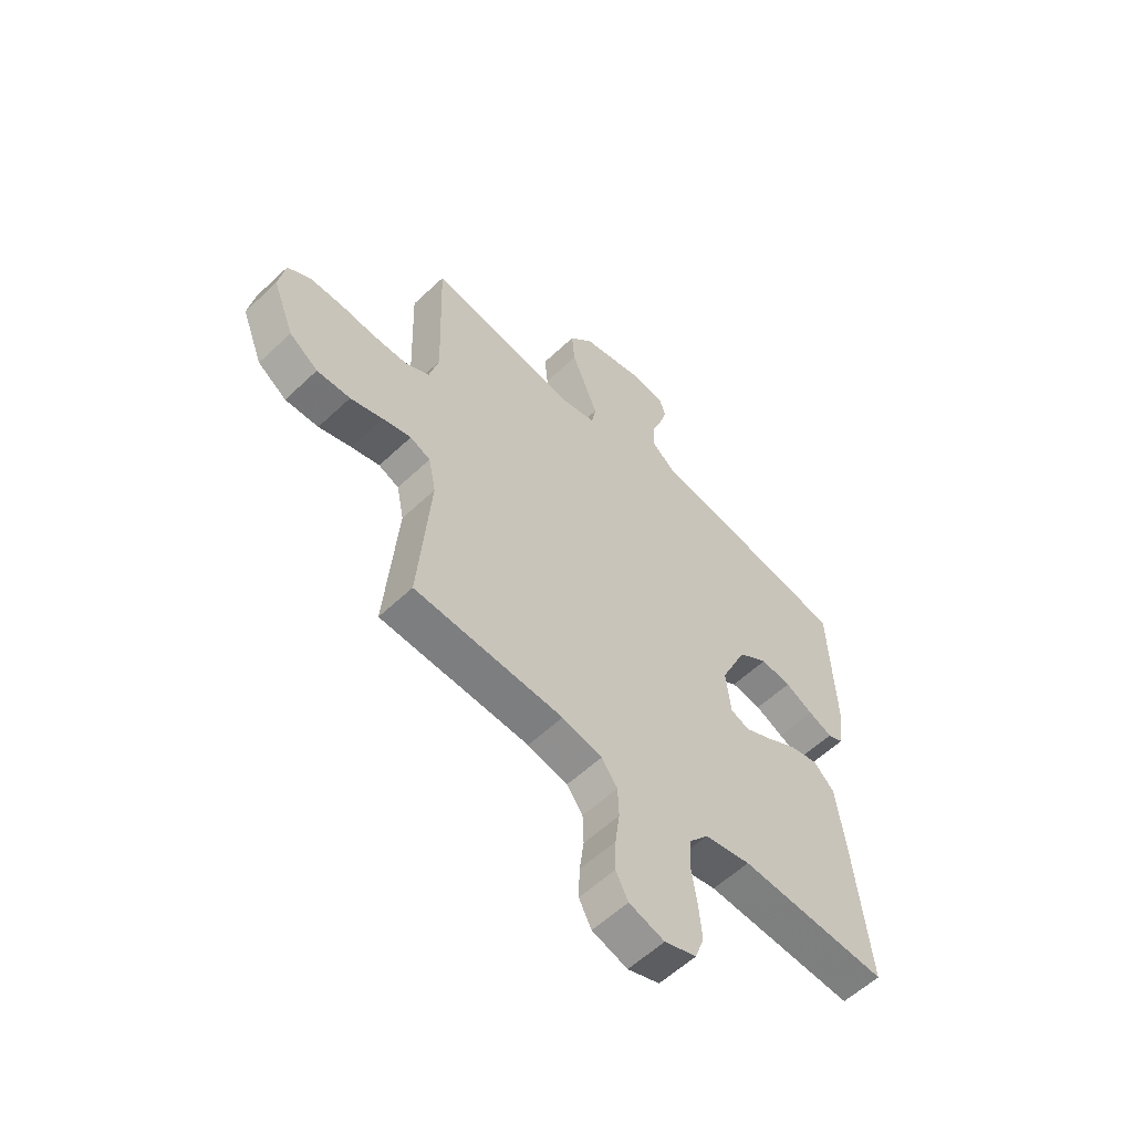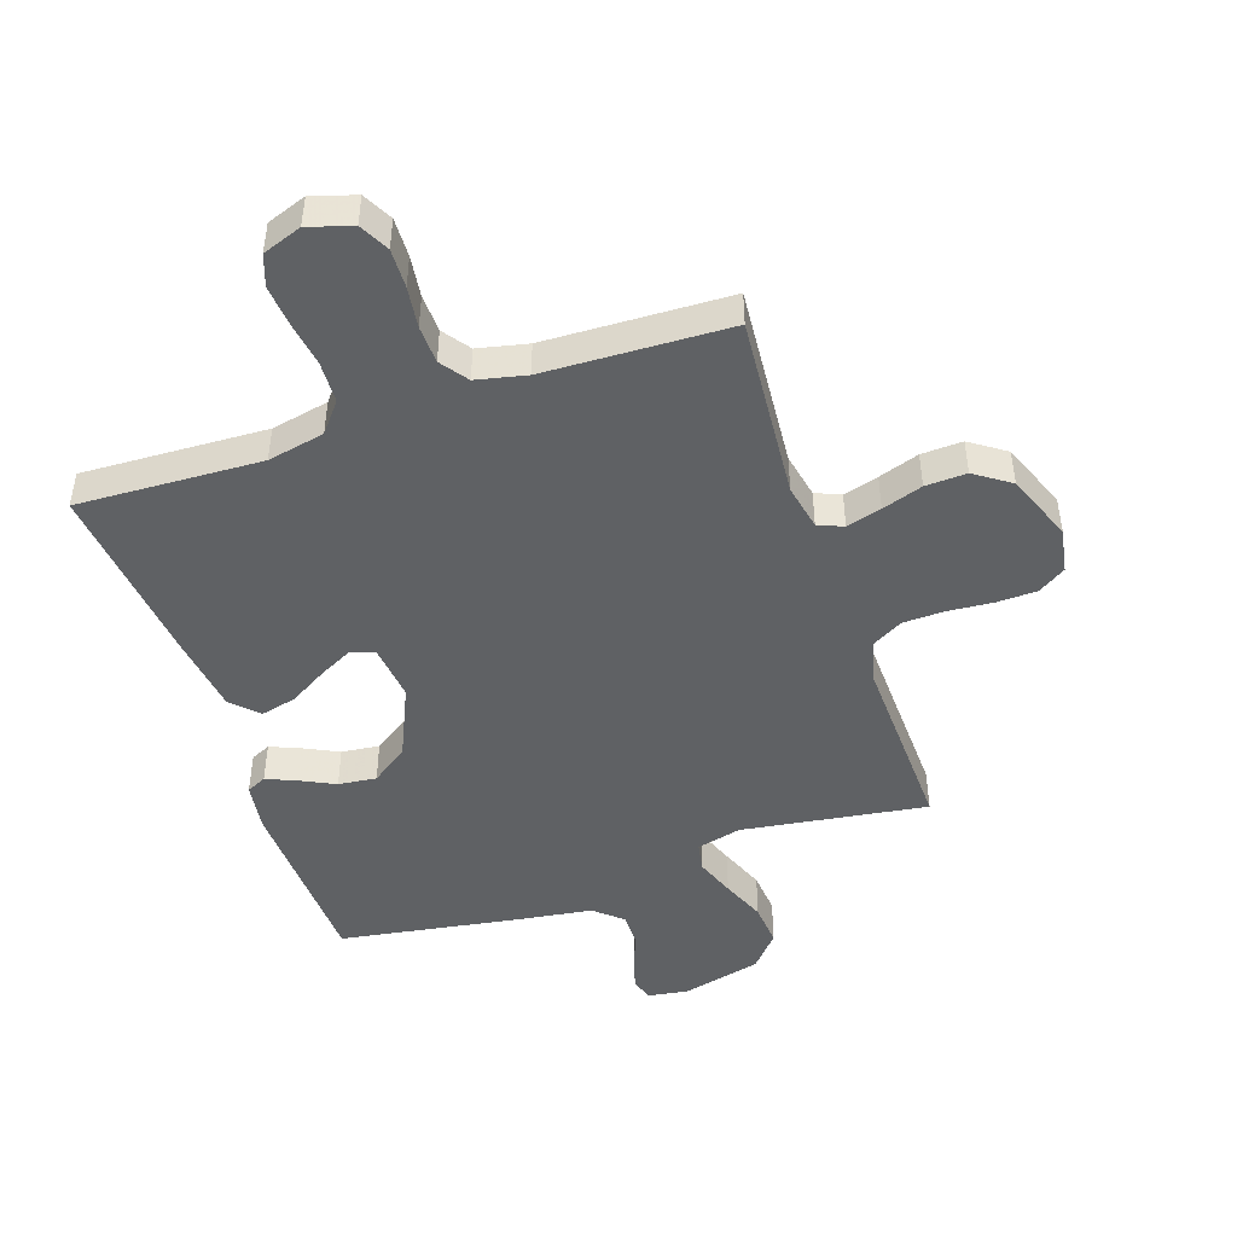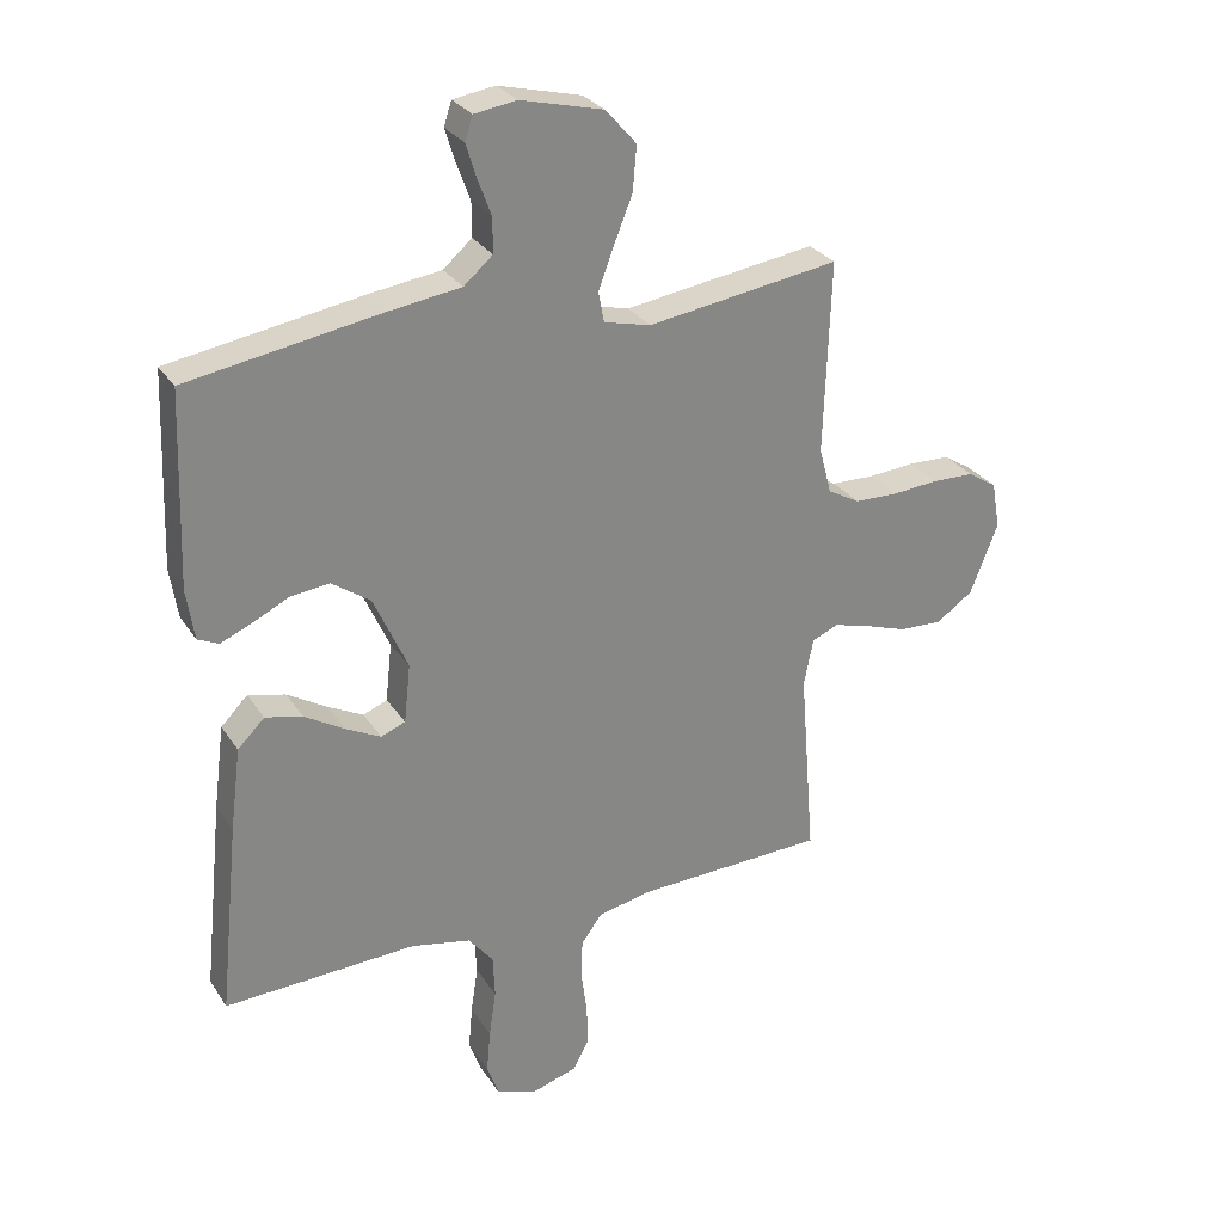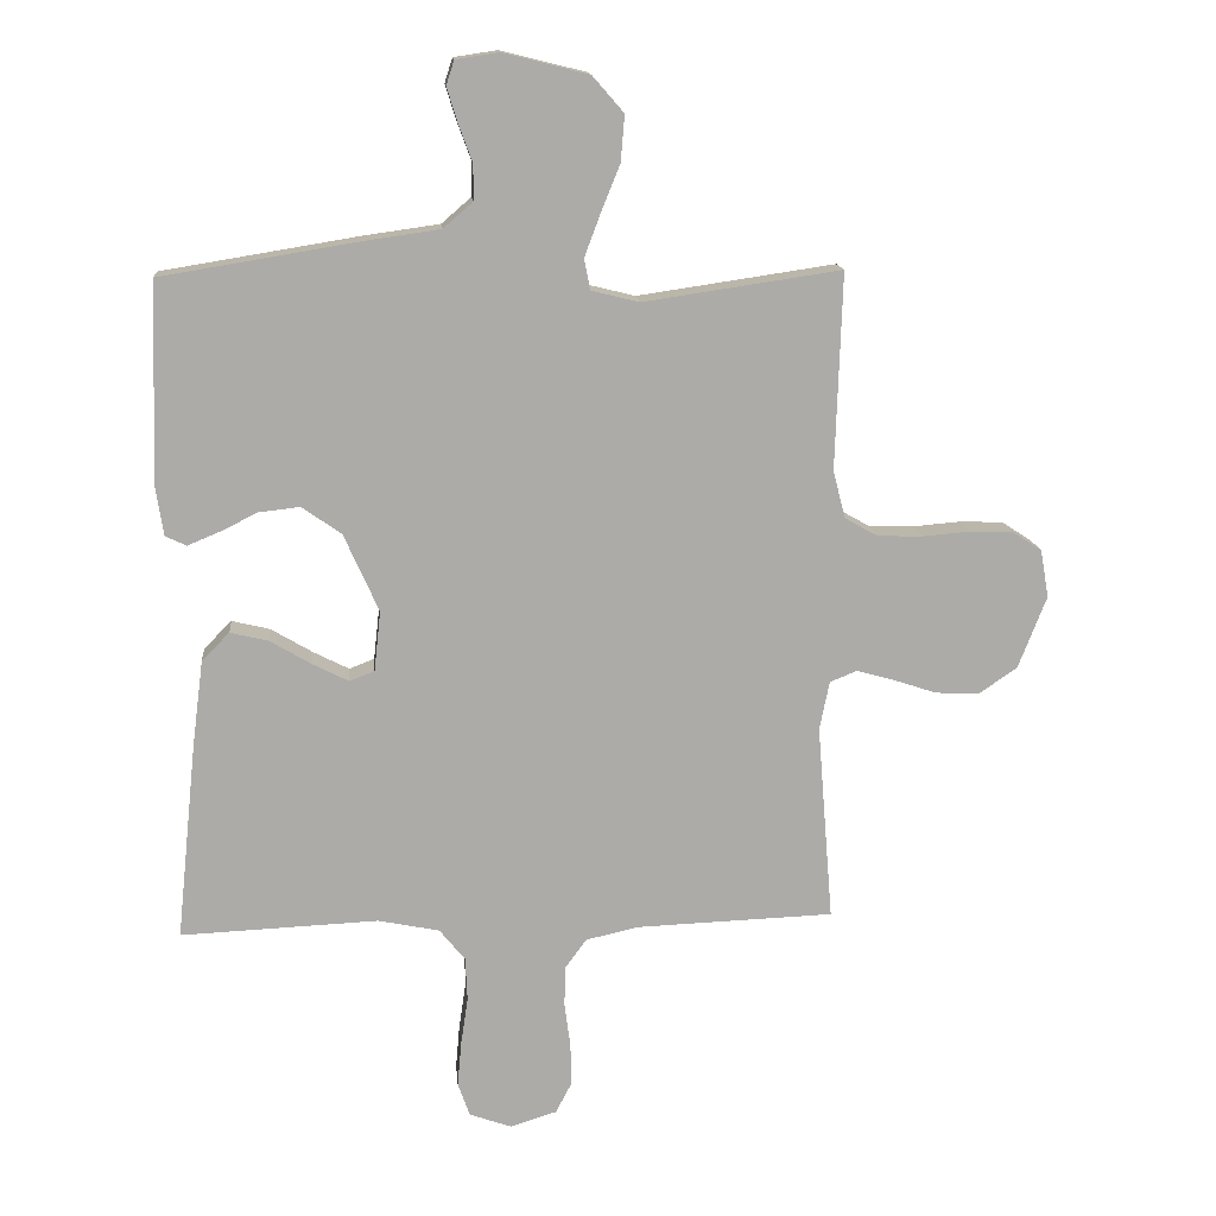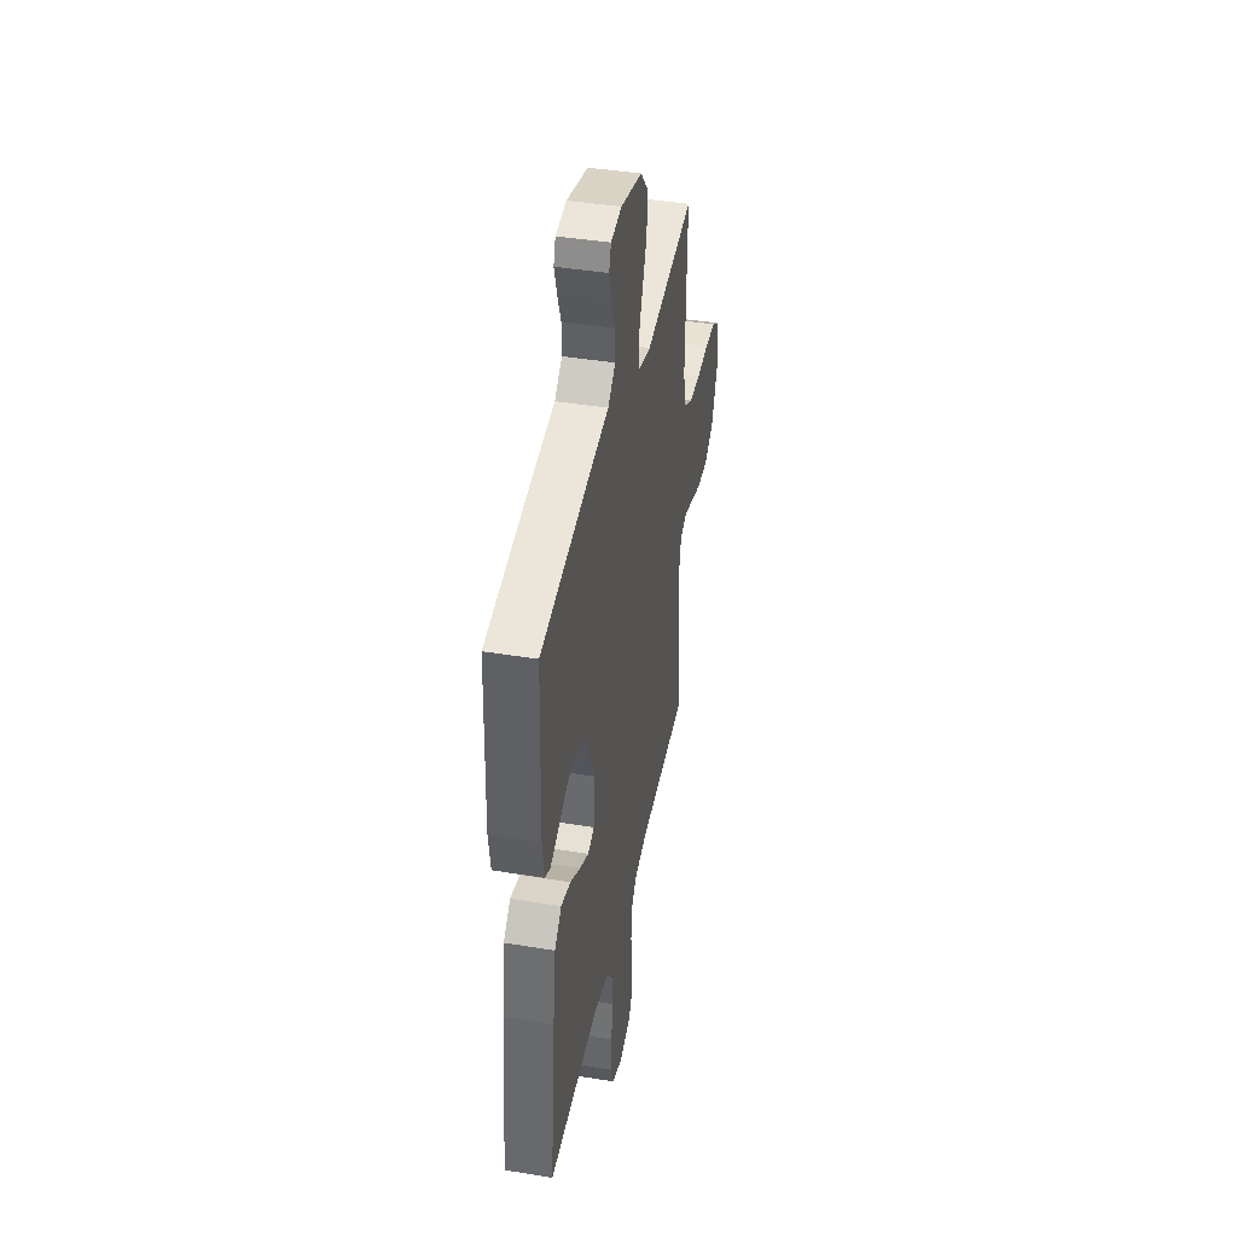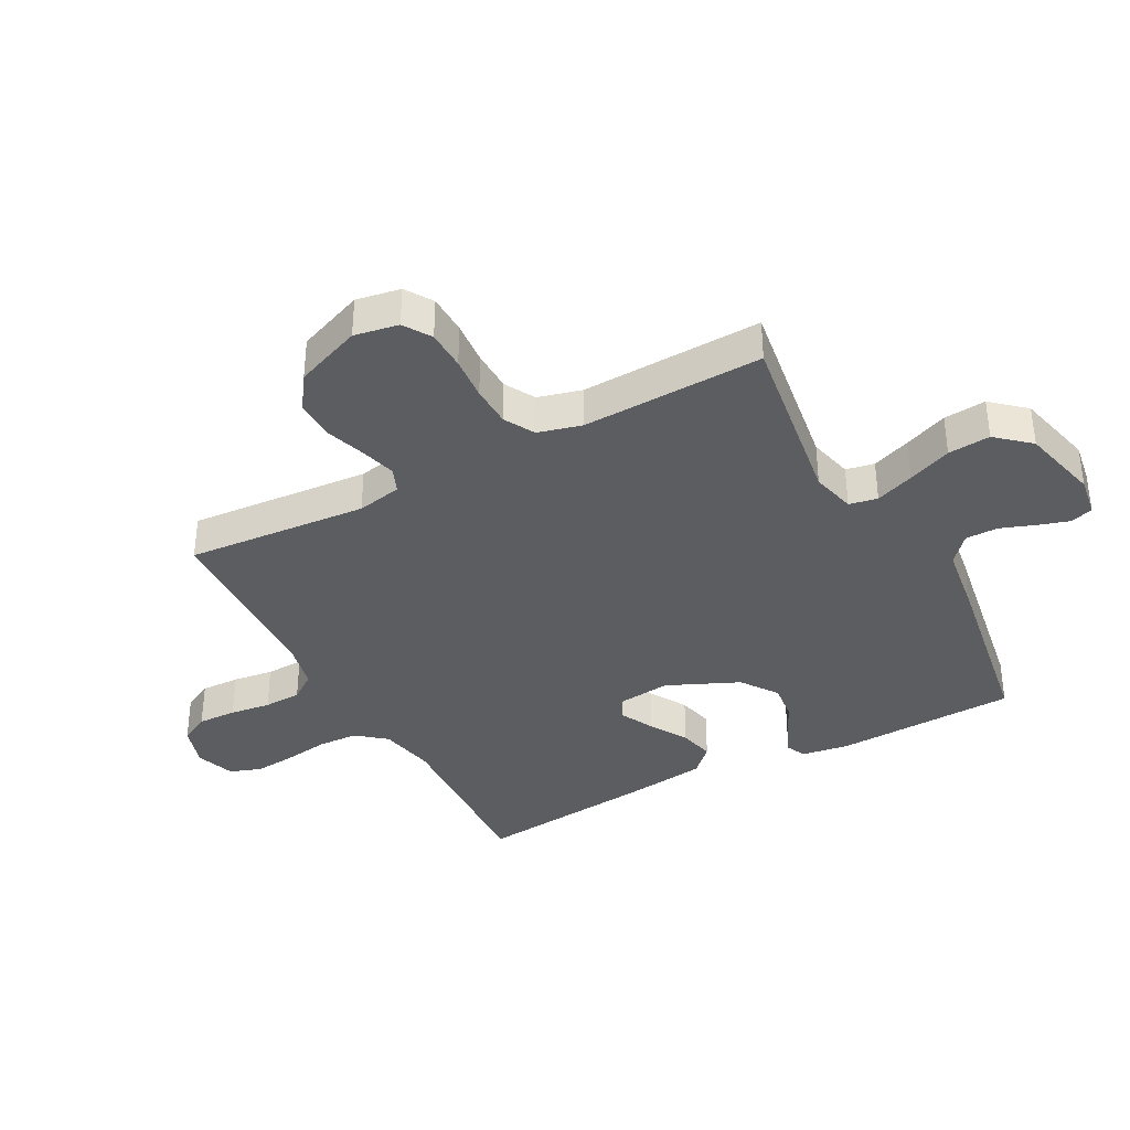
<metadata>
{"format":"obj","ext":"obj","renderer":"f3d","projection":"perspective","resolution":1024,"background":"white","views":[{"elev":-58.0,"azim":-45.7,"up":"+Z"},{"elev":-46.7,"azim":-161.3,"up":"+Y"},{"elev":28.4,"azim":153.4,"up":"+Z"},{"elev":14.1,"azim":174.8,"up":"+Z"},{"elev":41.5,"azim":101.3,"up":"+Z"},{"elev":-37.0,"azim":-61.8,"up":"+Y"}]}
</metadata>
<code>
v -0.5 0.07 -0.5
v -0.476 0.07 -0.2
v -0.491 0.07 -0.126
v -0.532 0.07 -0.109
v -0.589 0.07 -0.125
v -0.655 0.07 -0.147
v -0.722 0.07 -0.15
v -0.78 0.07 -0.11
v -0.823 0.07 0
v -0.81 0.07 0.073
v -0.765 0.07 0.102
v -0.699 0.07 0.104
v -0.627 0.07 0.098
v -0.559 0.07 0.1
v -0.509 0.07 0.128
v -0.49 0.07 0.2
v -0.5 0.07 0.5
v -0.2 0.07 0.456
v -0.127 0.07 0.474
v -0.118 0.07 0.521
v -0.142 0.07 0.585
v -0.171 0.07 0.657
v -0.177 0.07 0.727
v -0.129 0.07 0.782
v 0 0.07 0.814
v 0.066 0.07 0.804
v 0.078 0.07 0.767
v 0.062 0.07 0.715
v 0.041 0.07 0.658
v 0.041 0.07 0.604
v 0.086 0.07 0.565
v 0.2 0.07 0.549
v 0.5 0.07 0.5
v 0.511 0.07 0.2
v 0.499 0.07 0.121
v 0.467 0.07 0.106
v 0.419 0.07 0.126
v 0.362 0.07 0.154
v 0.3 0.07 0.161
v 0.24 0.07 0.119
v 0.187 0.07 0
v 0.197 0.07 -0.091
v 0.235 0.07 -0.106
v 0.29 0.07 -0.078
v 0.352 0.07 -0.041
v 0.41 0.07 -0.027
v 0.452 0.07 -0.069
v 0.469 0.07 -0.2
v 0.5 0.07 -0.5
v 0.2 0.07 -0.487
v 0.107 0.07 -0.506
v 0.068 0.07 -0.554
v 0.065 0.07 -0.621
v 0.076 0.07 -0.694
v 0.082 0.07 -0.762
v 0.064 0.07 -0.813
v 0 0.07 -0.836
v -0.071 0.07 -0.814
v -0.096 0.07 -0.766
v -0.094 0.07 -0.702
v -0.085 0.07 -0.635
v -0.087 0.07 -0.573
v -0.119 0.07 -0.529
v -0.2 0.07 -0.511
v -0.5 0 -0.5
v -0.476 0 -0.2
v -0.491 0 -0.126
v -0.532 0 -0.109
v -0.589 0 -0.125
v -0.655 0 -0.147
v -0.722 0 -0.15
v -0.78 0 -0.11
v -0.823 0 0
v -0.81 0 0.073
v -0.765 0 0.102
v -0.699 0 0.104
v -0.627 0 0.098
v -0.559 0 0.1
v -0.509 0 0.128
v -0.49 0 0.2
v -0.5 0 0.5
v -0.2 0 0.456
v -0.127 0 0.474
v -0.118 0 0.521
v -0.142 0 0.585
v -0.171 0 0.657
v -0.177 0 0.727
v -0.129 0 0.782
v 0 0 0.814
v 0.066 0 0.804
v 0.078 0 0.767
v 0.062 0 0.715
v 0.041 0 0.658
v 0.041 0 0.604
v 0.086 0 0.565
v 0.2 0 0.549
v 0.5 0 0.5
v 0.511 0 0.2
v 0.499 0 0.121
v 0.467 0 0.106
v 0.419 0 0.126
v 0.362 0 0.154
v 0.3 0 0.161
v 0.24 0 0.119
v 0.187 0 0
v 0.197 0 -0.091
v 0.235 0 -0.106
v 0.29 0 -0.078
v 0.352 0 -0.041
v 0.41 0 -0.027
v 0.452 0 -0.069
v 0.469 0 -0.2
v 0.5 0 -0.5
v 0.2 0 -0.487
v 0.107 0 -0.506
v 0.068 0 -0.554
v 0.065 0 -0.621
v 0.076 0 -0.694
v 0.082 0 -0.762
v 0.064 0 -0.813
v 0 0 -0.836
v -0.071 0 -0.814
v -0.096 0 -0.766
v -0.094 0 -0.702
v -0.085 0 -0.635
v -0.087 0 -0.573
v -0.119 0 -0.529
v -0.2 0 -0.511
f 58 59 60 61
f 58 61 62
f 57 58 62
f 56 57 62
f 53 54 55 56
f 53 56 62
f 52 53 62 63
f 47 48 49 50
f 47 50 51
f 44 45 46 47
f 43 44 47 51
f 42 43 51 52
f 35 36 37 38
f 33 34 35 38
f 31 32 33 38
f 30 31 38 39
f 26 27 28 29
f 24 25 26 29
f 24 29 30
f 21 22 23 24
f 20 21 24 30
f 19 20 30 39
f 16 17 18
f 15 16 18 19
f 10 11 12 13
f 10 13 14
f 9 10 14
f 8 9 14
f 5 6 7 8
f 4 5 8 14
f 3 4 14 15
f 64 1 2
f 41 42 52 63
f 40 41 63 64
f 15 19 39 40
f 15 40 64
f 2 3 15 64
f 125 124 123 122
f 126 125 122
f 126 122 121
f 126 121 120
f 120 119 118 117
f 126 120 117
f 127 126 117 116
f 114 113 112 111
f 115 114 111
f 111 110 109 108
f 115 111 108 107
f 116 115 107 106
f 102 101 100 99
f 102 99 98 97
f 102 97 96 95
f 103 102 95 94
f 93 92 91 90
f 93 90 89 88
f 94 93 88
f 88 87 86 85
f 94 88 85 84
f 103 94 84 83
f 82 81 80
f 83 82 80 79
f 77 76 75 74
f 78 77 74
f 78 74 73
f 78 73 72
f 72 71 70 69
f 78 72 69 68
f 79 78 68 67
f 66 65 128
f 127 116 106 105
f 128 127 105 104
f 104 103 83 79
f 128 104 79
f 128 79 67 66
f 1 65 66 2
f 2 66 67 3
f 3 67 68 4
f 4 68 69 5
f 5 69 70 6
f 6 70 71 7
f 7 71 72 8
f 8 72 73 9
f 9 73 74 10
f 10 74 75 11
f 11 75 76 12
f 12 76 77 13
f 13 77 78 14
f 14 78 79 15
f 15 79 80 16
f 16 80 81 17
f 17 81 82 18
f 18 82 83 19
f 19 83 84 20
f 20 84 85 21
f 21 85 86 22
f 22 86 87 23
f 23 87 88 24
f 24 88 89 25
f 25 89 90 26
f 26 90 91 27
f 27 91 92 28
f 28 92 93 29
f 29 93 94 30
f 30 94 95 31
f 31 95 96 32
f 32 96 97 33
f 33 97 98 34
f 34 98 99 35
f 35 99 100 36
f 36 100 101 37
f 37 101 102 38
f 38 102 103 39
f 39 103 104 40
f 40 104 105 41
f 41 105 106 42
f 42 106 107 43
f 43 107 108 44
f 44 108 109 45
f 45 109 110 46
f 46 110 111 47
f 47 111 112 48
f 48 112 113 49
f 49 113 114 50
f 50 114 115 51
f 51 115 116 52
f 52 116 117 53
f 53 117 118 54
f 54 118 119 55
f 55 119 120 56
f 56 120 121 57
f 57 121 122 58
f 58 122 123 59
f 59 123 124 60
f 60 124 125 61
f 61 125 126 62
f 62 126 127 63
f 63 127 128 64
f 64 128 65 1

</code>
